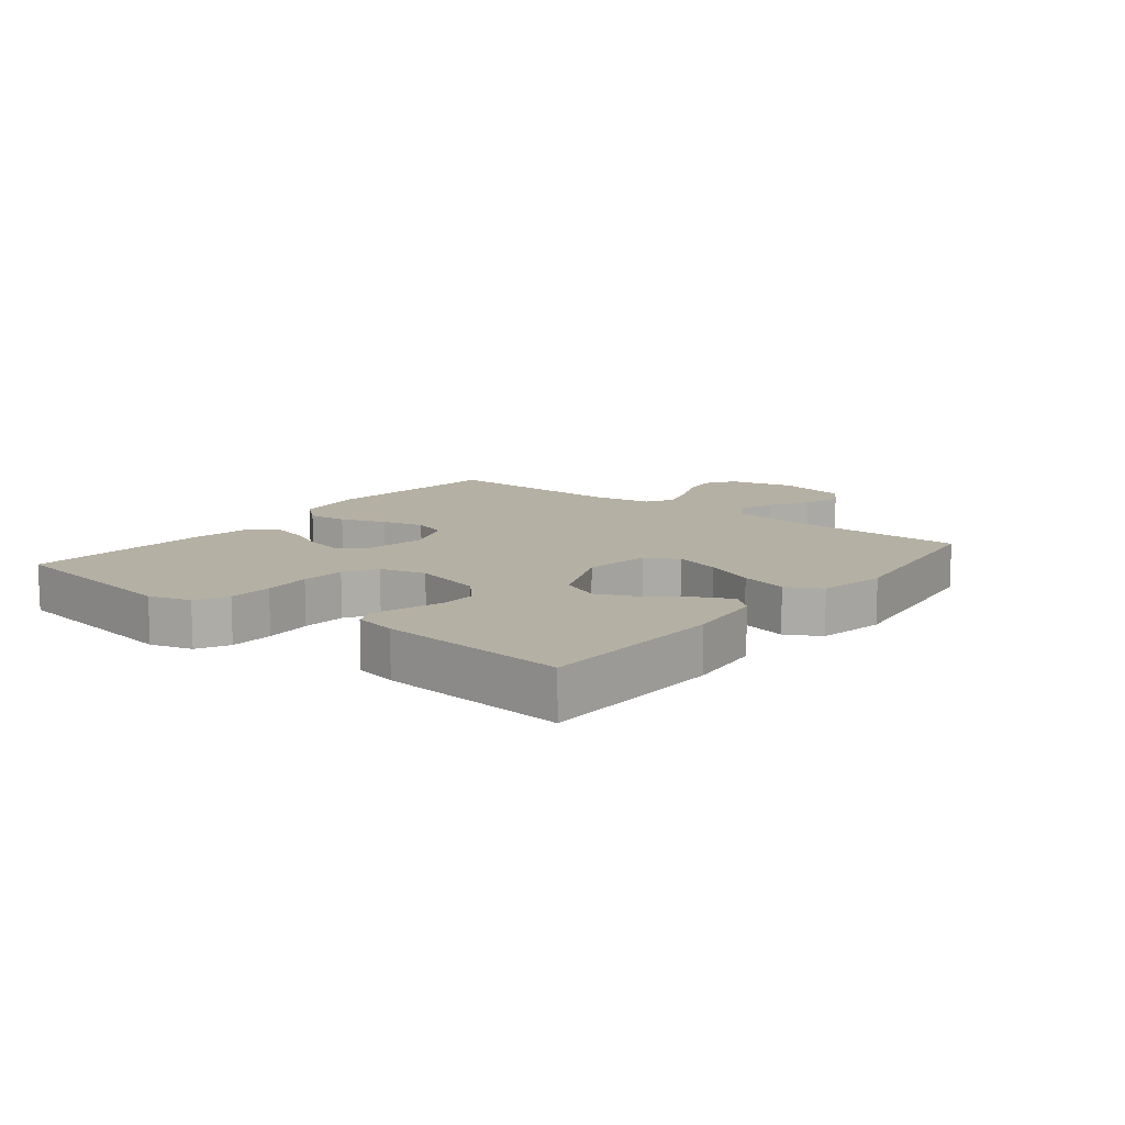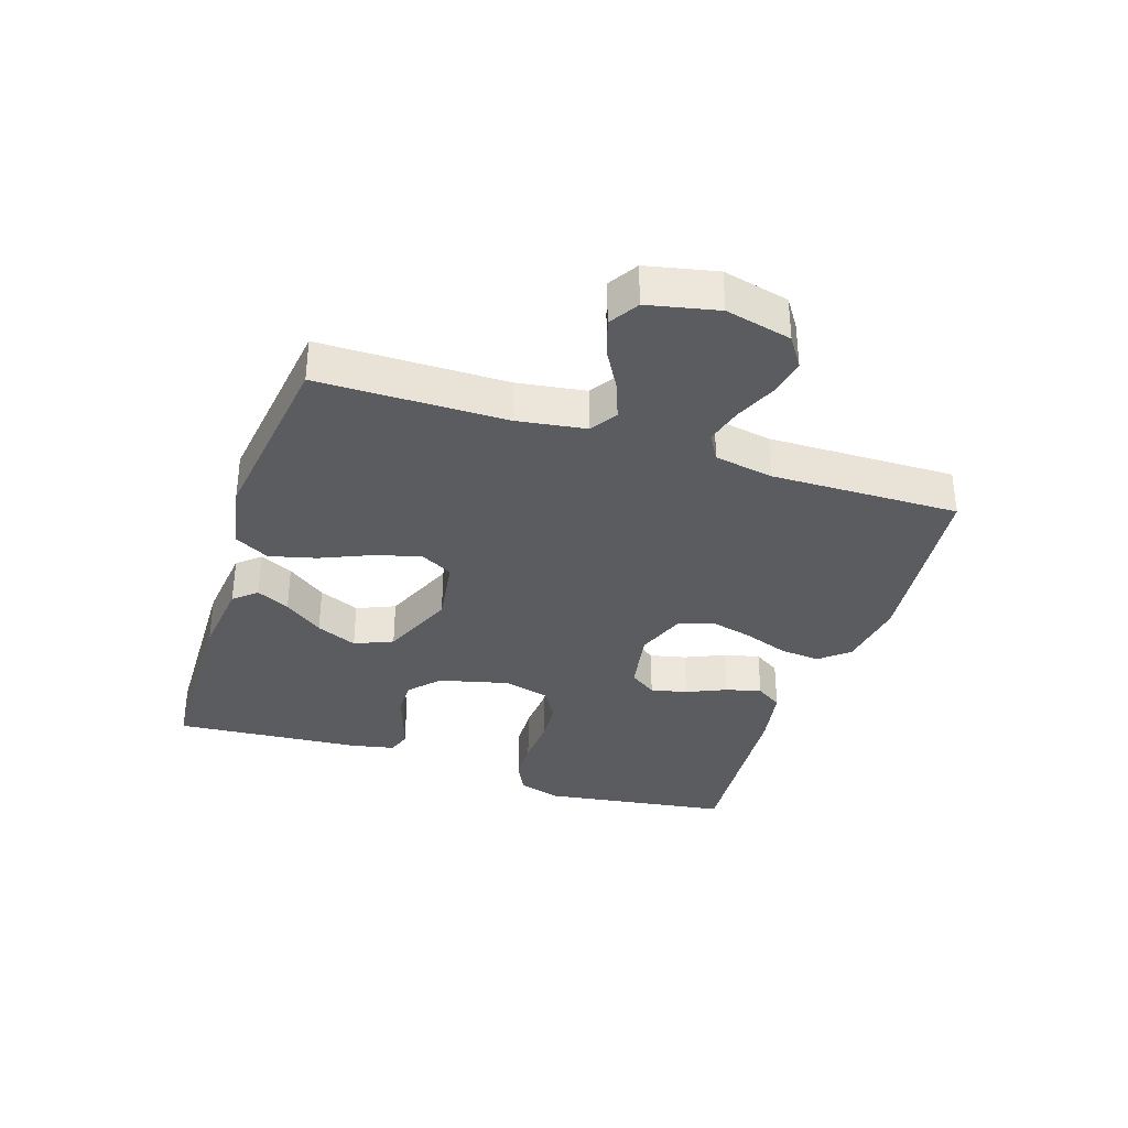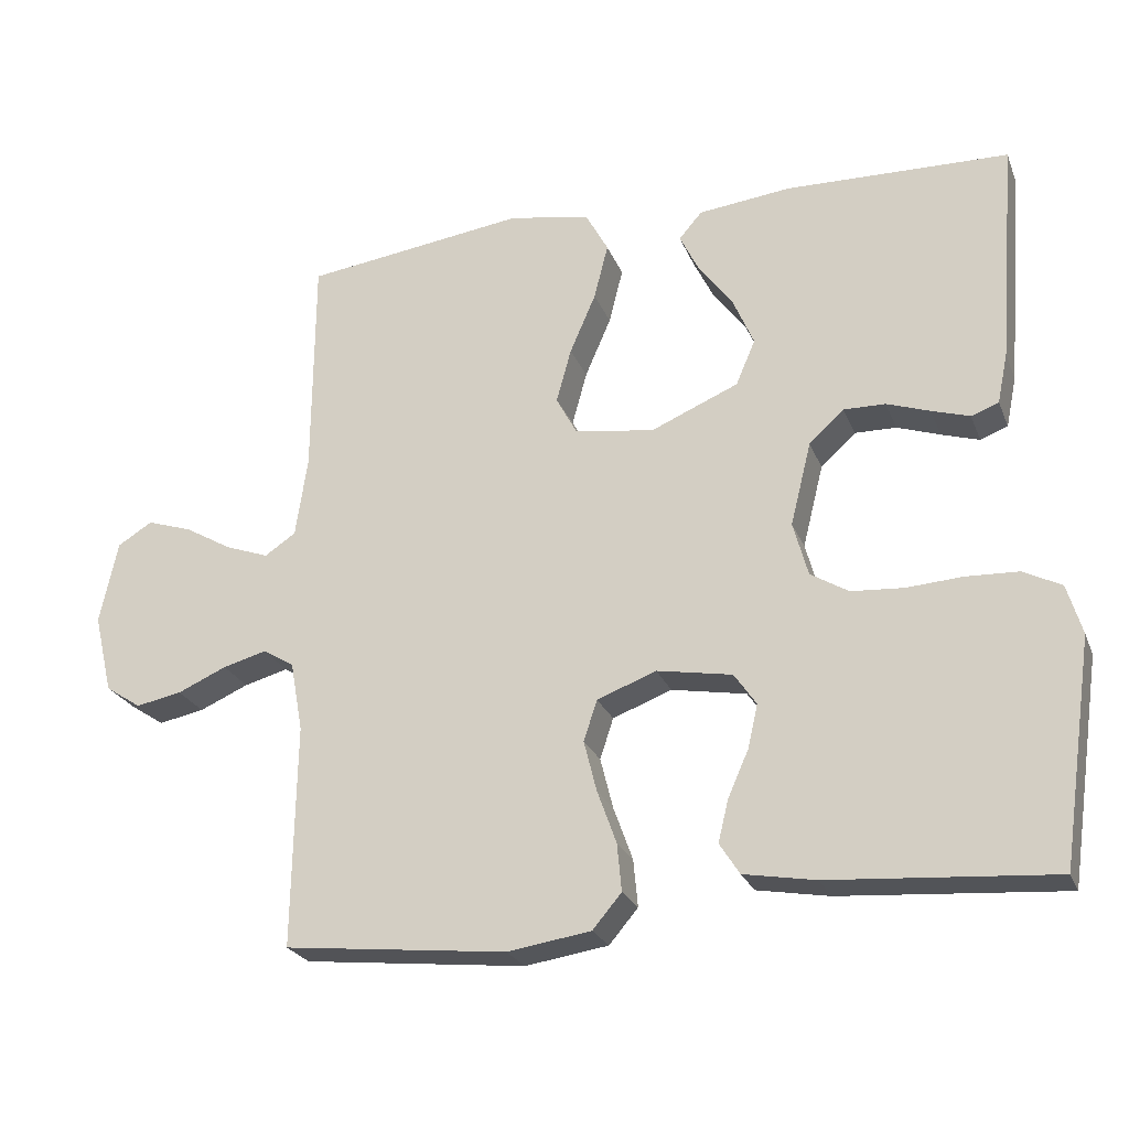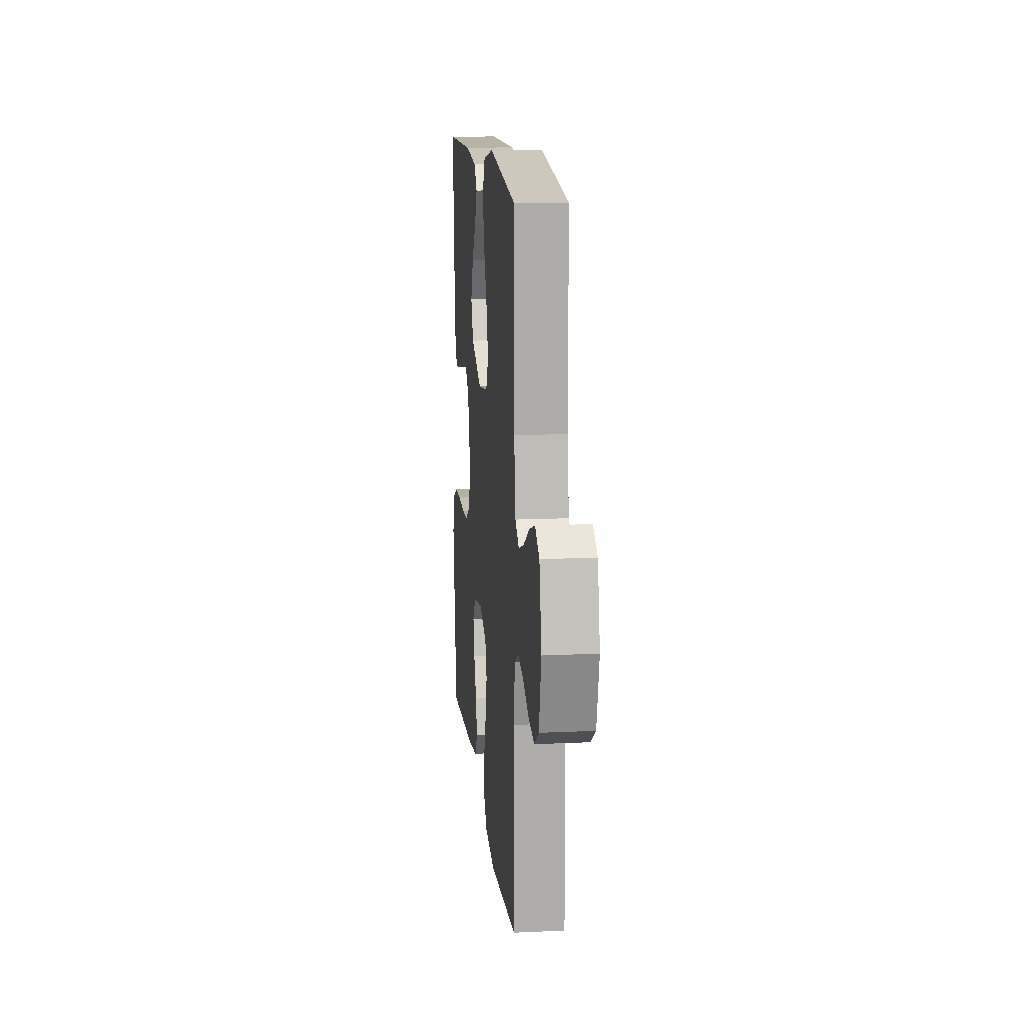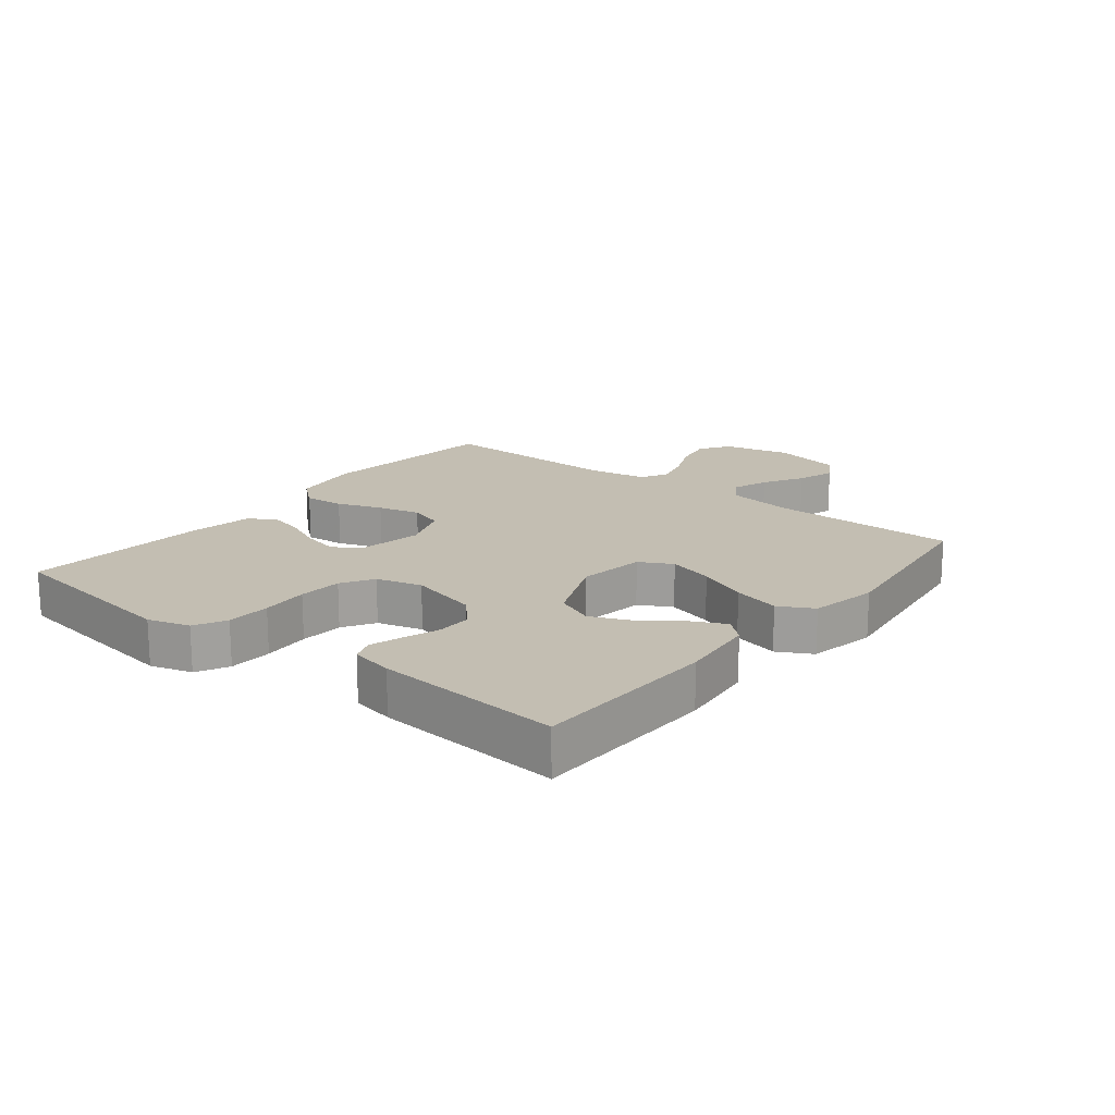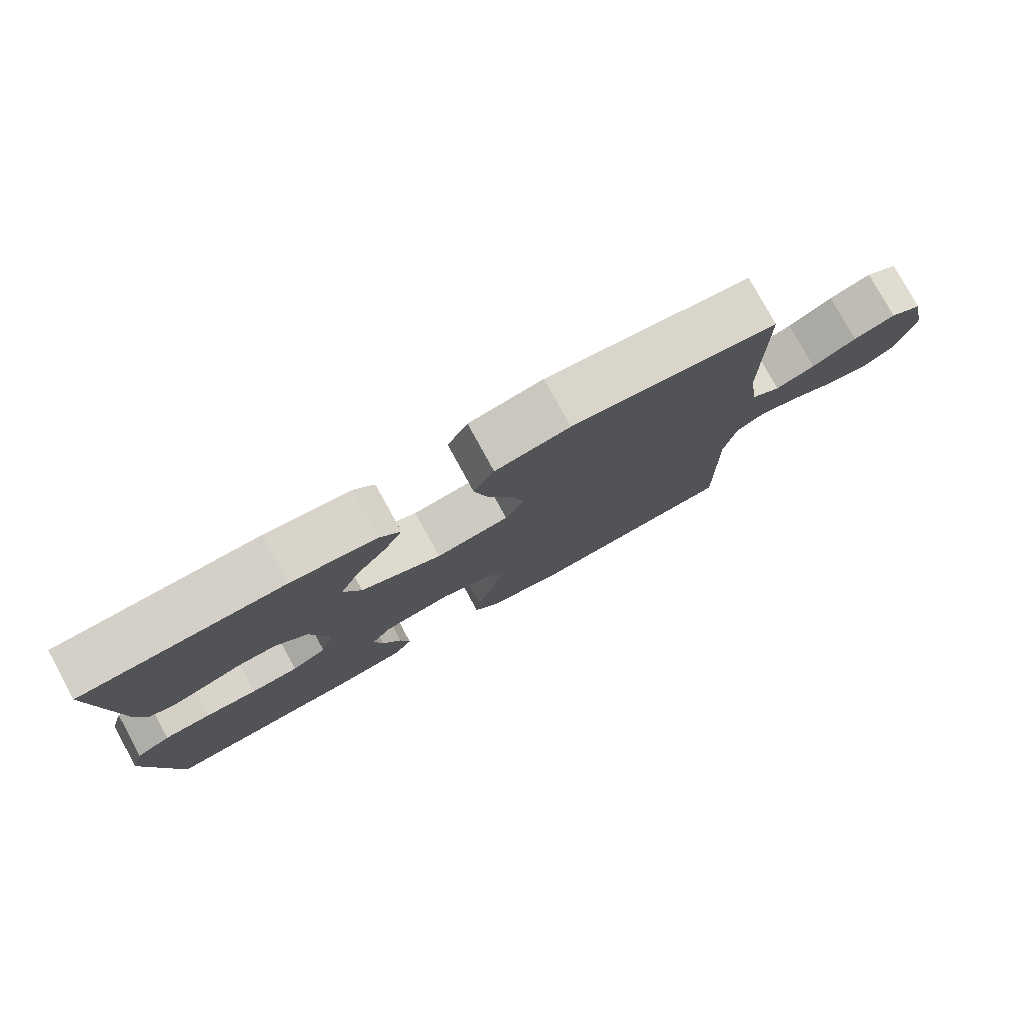
<metadata>
{"format":"obj","ext":"obj","renderer":"f3d","projection":"perspective","resolution":1024,"background":"white","views":[{"elev":11.6,"azim":-51.6,"up":"+Y"},{"elev":-34.6,"azim":71.9,"up":"+Y"},{"elev":-24.4,"azim":-161.7,"up":"+Z"},{"elev":14.2,"azim":84.1,"up":"+Z"},{"elev":17.5,"azim":-51.5,"up":"+Y"},{"elev":78.6,"azim":-28.7,"up":"+Z"}]}
</metadata>
<code>
v -0.5 0.07 0.5
v -0.2 0.07 0.508
v -0.075 0.07 0.494
v -0.044 0.07 0.458
v -0.07 0.07 0.405
v -0.116 0.07 0.343
v -0.144 0.07 0.278
v -0.118 0.07 0.217
v 0 0.07 0.167
v 0.107 0.07 0.183
v 0.135 0.07 0.235
v 0.115 0.07 0.308
v 0.08 0.07 0.389
v 0.061 0.07 0.464
v 0.091 0.07 0.519
v 0.2 0.07 0.54
v 0.5 0.07 0.5
v 0.502 0.07 0.2
v 0.518 0.07 0.091
v 0.56 0.07 0.063
v 0.618 0.07 0.084
v 0.682 0.07 0.121
v 0.743 0.07 0.141
v 0.79 0.07 0.112
v 0.814 0.07 0
v 0.789 0.07 -0.106
v 0.741 0.07 -0.138
v 0.679 0.07 -0.126
v 0.613 0.07 -0.097
v 0.554 0.07 -0.081
v 0.512 0.07 -0.106
v 0.495 0.07 -0.2
v 0.5 0.07 -0.5
v 0.2 0.07 -0.532
v 0.088 0.07 -0.515
v 0.049 0.07 -0.469
v 0.055 0.07 -0.405
v 0.081 0.07 -0.333
v 0.098 0.07 -0.265
v 0.08 0.07 -0.21
v 0 0.07 -0.18
v -0.101 0.07 -0.198
v -0.131 0.07 -0.241
v -0.118 0.07 -0.299
v -0.09 0.07 -0.362
v -0.076 0.07 -0.419
v -0.103 0.07 -0.461
v -0.2 0.07 -0.478
v -0.5 0.07 -0.5
v -0.543 0.07 -0.2
v -0.523 0.07 -0.133
v -0.472 0.07 -0.107
v -0.402 0.07 -0.104
v -0.326 0.07 -0.109
v -0.256 0.07 -0.104
v -0.205 0.07 -0.073
v -0.185 0.07 0
v -0.213 0.07 0.112
v -0.26 0.07 0.155
v -0.316 0.07 0.154
v -0.374 0.07 0.134
v -0.425 0.07 0.118
v -0.462 0.07 0.132
v -0.476 0.07 0.2
v -0.5 0 0.5
v -0.2 0 0.508
v -0.075 0 0.494
v -0.044 0 0.458
v -0.07 0 0.405
v -0.116 0 0.343
v -0.144 0 0.278
v -0.118 0 0.217
v 0 0 0.167
v 0.107 0 0.183
v 0.135 0 0.235
v 0.115 0 0.308
v 0.08 0 0.389
v 0.061 0 0.464
v 0.091 0 0.519
v 0.2 0 0.54
v 0.5 0 0.5
v 0.502 0 0.2
v 0.518 0 0.091
v 0.56 0 0.063
v 0.618 0 0.084
v 0.682 0 0.121
v 0.743 0 0.141
v 0.79 0 0.112
v 0.814 0 0
v 0.789 0 -0.106
v 0.741 0 -0.138
v 0.679 0 -0.126
v 0.613 0 -0.097
v 0.554 0 -0.081
v 0.512 0 -0.106
v 0.495 0 -0.2
v 0.5 0 -0.5
v 0.2 0 -0.532
v 0.088 0 -0.515
v 0.049 0 -0.469
v 0.055 0 -0.405
v 0.081 0 -0.333
v 0.098 0 -0.265
v 0.08 0 -0.21
v 0 0 -0.18
v -0.101 0 -0.198
v -0.131 0 -0.241
v -0.118 0 -0.299
v -0.09 0 -0.362
v -0.076 0 -0.419
v -0.103 0 -0.461
v -0.2 0 -0.478
v -0.5 0 -0.5
v -0.543 0 -0.2
v -0.523 0 -0.133
v -0.472 0 -0.107
v -0.402 0 -0.104
v -0.326 0 -0.109
v -0.256 0 -0.104
v -0.205 0 -0.073
v -0.185 0 0
v -0.213 0 0.112
v -0.26 0 0.155
v -0.316 0 0.154
v -0.374 0 0.134
v -0.425 0 0.118
v -0.462 0 0.132
v -0.476 0 0.2
f 60 61 62 63
f 60 63 64 1
f 51 52 53 54
f 51 54 55
f 50 51 55
f 49 50 55
f 48 49 55 56
f 44 45 46 47
f 43 44 47 48
f 35 36 37 38
f 35 38 39
f 32 33 34 35
f 31 32 35 39
f 30 31 39 40
f 26 27 28 29
f 26 29 30
f 25 26 30
f 21 22 23 24
f 20 21 24 25
f 15 16 17 18
f 15 18 19
f 12 13 14 15
f 11 12 15 19
f 10 11 19 20
f 3 4 5 6
f 3 6 7
f 2 3 7
f 59 60 1 2
f 58 59 2 7
f 57 58 7 8
f 43 48 56 57
f 42 43 57 8
f 41 42 8 9
f 20 25 30 40
f 20 40 41
f 9 10 20 41
f 127 126 125 124
f 65 128 127 124
f 118 117 116 115
f 119 118 115
f 119 115 114
f 119 114 113
f 120 119 113 112
f 111 110 109 108
f 112 111 108 107
f 102 101 100 99
f 103 102 99
f 99 98 97 96
f 103 99 96 95
f 104 103 95 94
f 93 92 91 90
f 94 93 90
f 94 90 89
f 88 87 86 85
f 89 88 85 84
f 82 81 80 79
f 83 82 79
f 79 78 77 76
f 83 79 76 75
f 84 83 75 74
f 70 69 68 67
f 71 70 67
f 71 67 66
f 66 65 124 123
f 71 66 123 122
f 72 71 122 121
f 121 120 112 107
f 72 121 107 106
f 73 72 106 105
f 104 94 89 84
f 105 104 84
f 105 84 74 73
f 1 65 66 2
f 2 66 67 3
f 3 67 68 4
f 4 68 69 5
f 5 69 70 6
f 6 70 71 7
f 7 71 72 8
f 8 72 73 9
f 9 73 74 10
f 10 74 75 11
f 11 75 76 12
f 12 76 77 13
f 13 77 78 14
f 14 78 79 15
f 15 79 80 16
f 16 80 81 17
f 17 81 82 18
f 18 82 83 19
f 19 83 84 20
f 20 84 85 21
f 21 85 86 22
f 22 86 87 23
f 23 87 88 24
f 24 88 89 25
f 25 89 90 26
f 26 90 91 27
f 27 91 92 28
f 28 92 93 29
f 29 93 94 30
f 30 94 95 31
f 31 95 96 32
f 32 96 97 33
f 33 97 98 34
f 34 98 99 35
f 35 99 100 36
f 36 100 101 37
f 37 101 102 38
f 38 102 103 39
f 39 103 104 40
f 40 104 105 41
f 41 105 106 42
f 42 106 107 43
f 43 107 108 44
f 44 108 109 45
f 45 109 110 46
f 46 110 111 47
f 47 111 112 48
f 48 112 113 49
f 49 113 114 50
f 50 114 115 51
f 51 115 116 52
f 52 116 117 53
f 53 117 118 54
f 54 118 119 55
f 55 119 120 56
f 56 120 121 57
f 57 121 122 58
f 58 122 123 59
f 59 123 124 60
f 60 124 125 61
f 61 125 126 62
f 62 126 127 63
f 63 127 128 64
f 64 128 65 1

</code>
